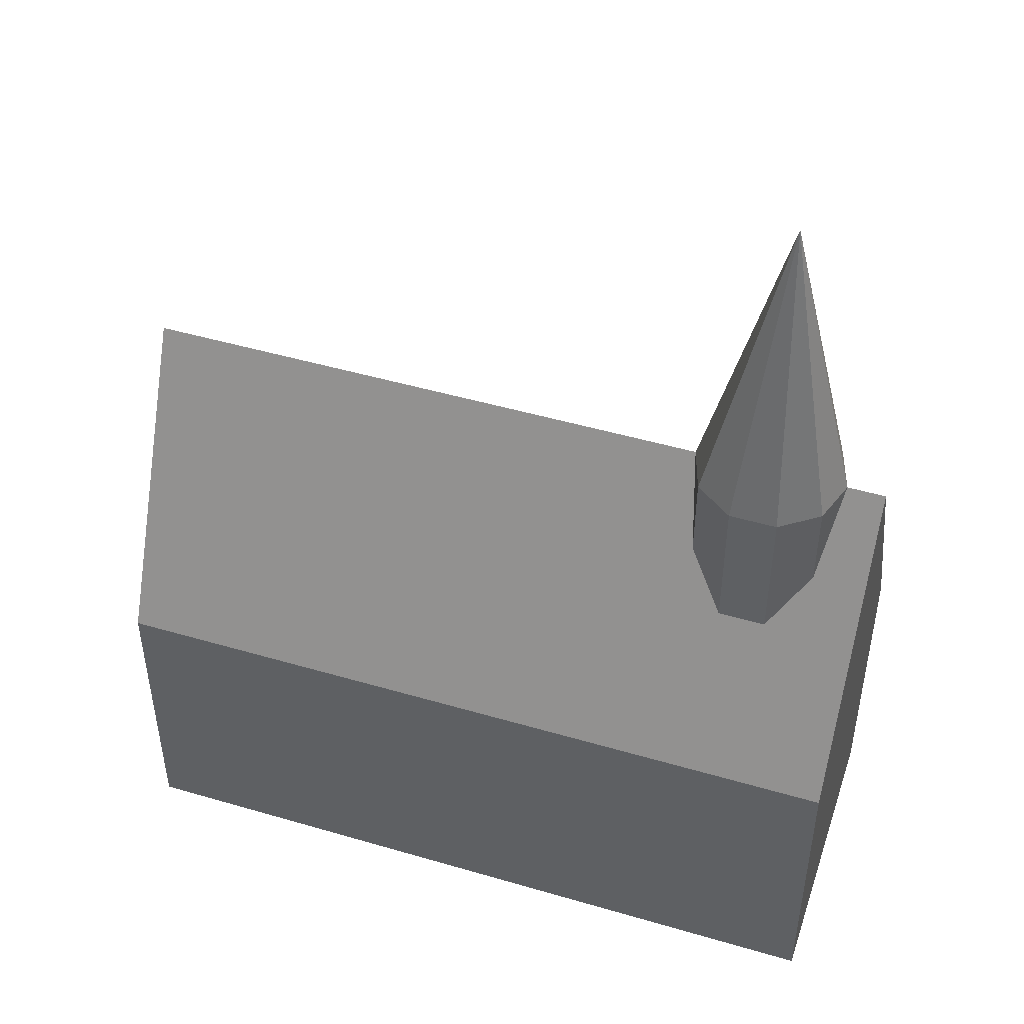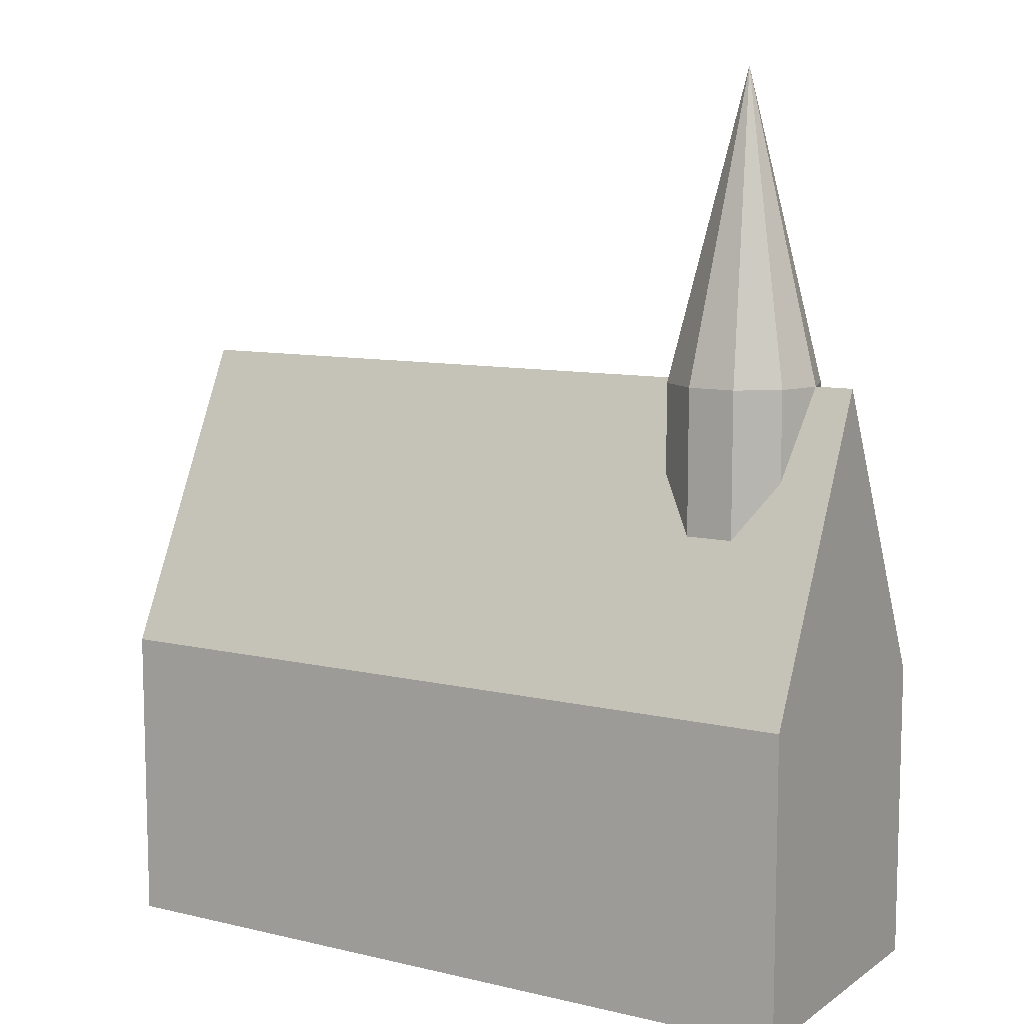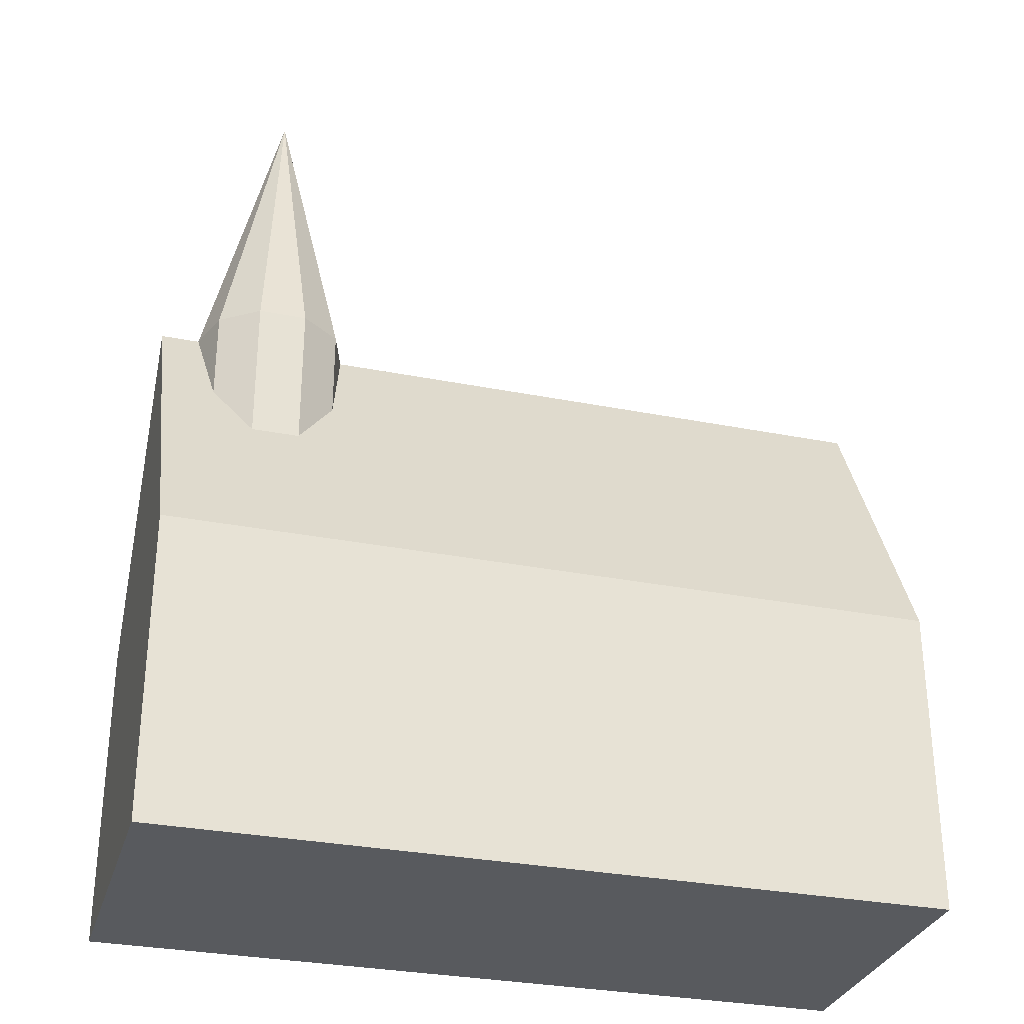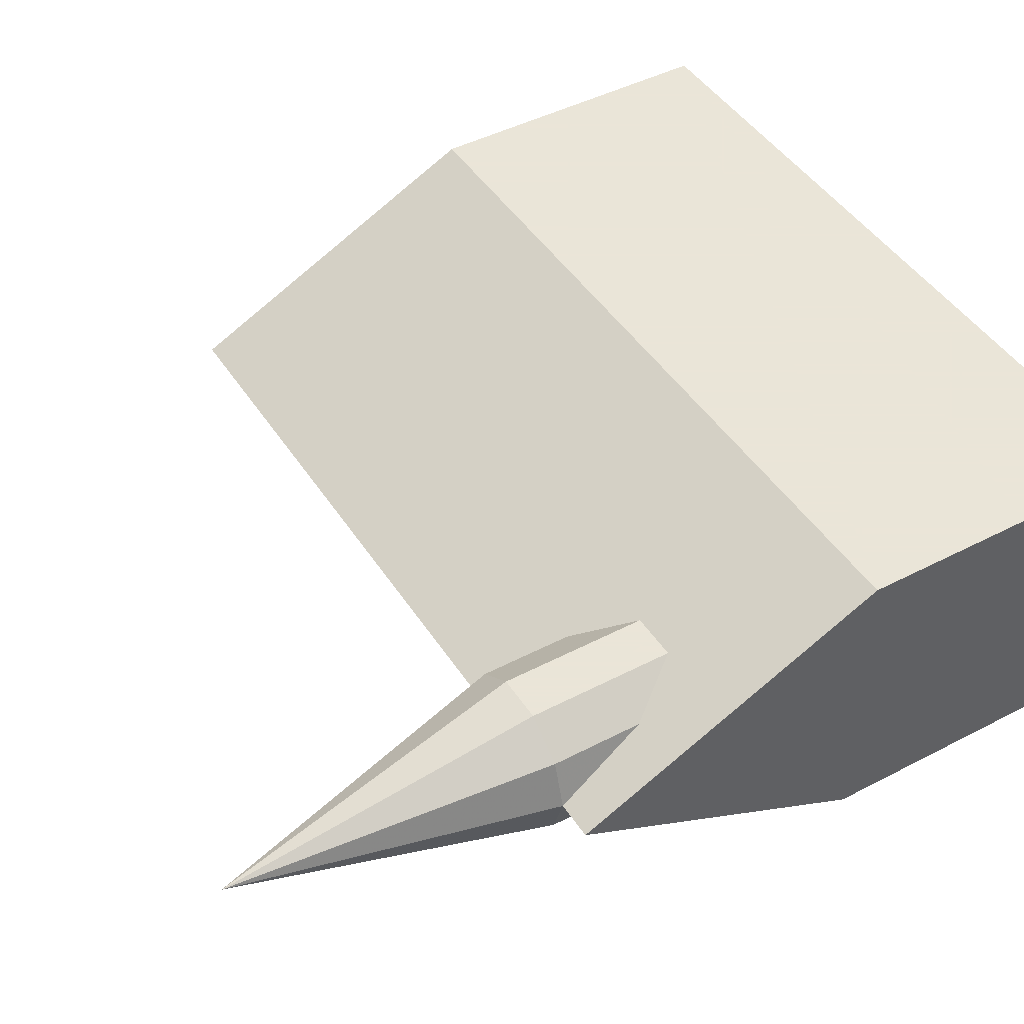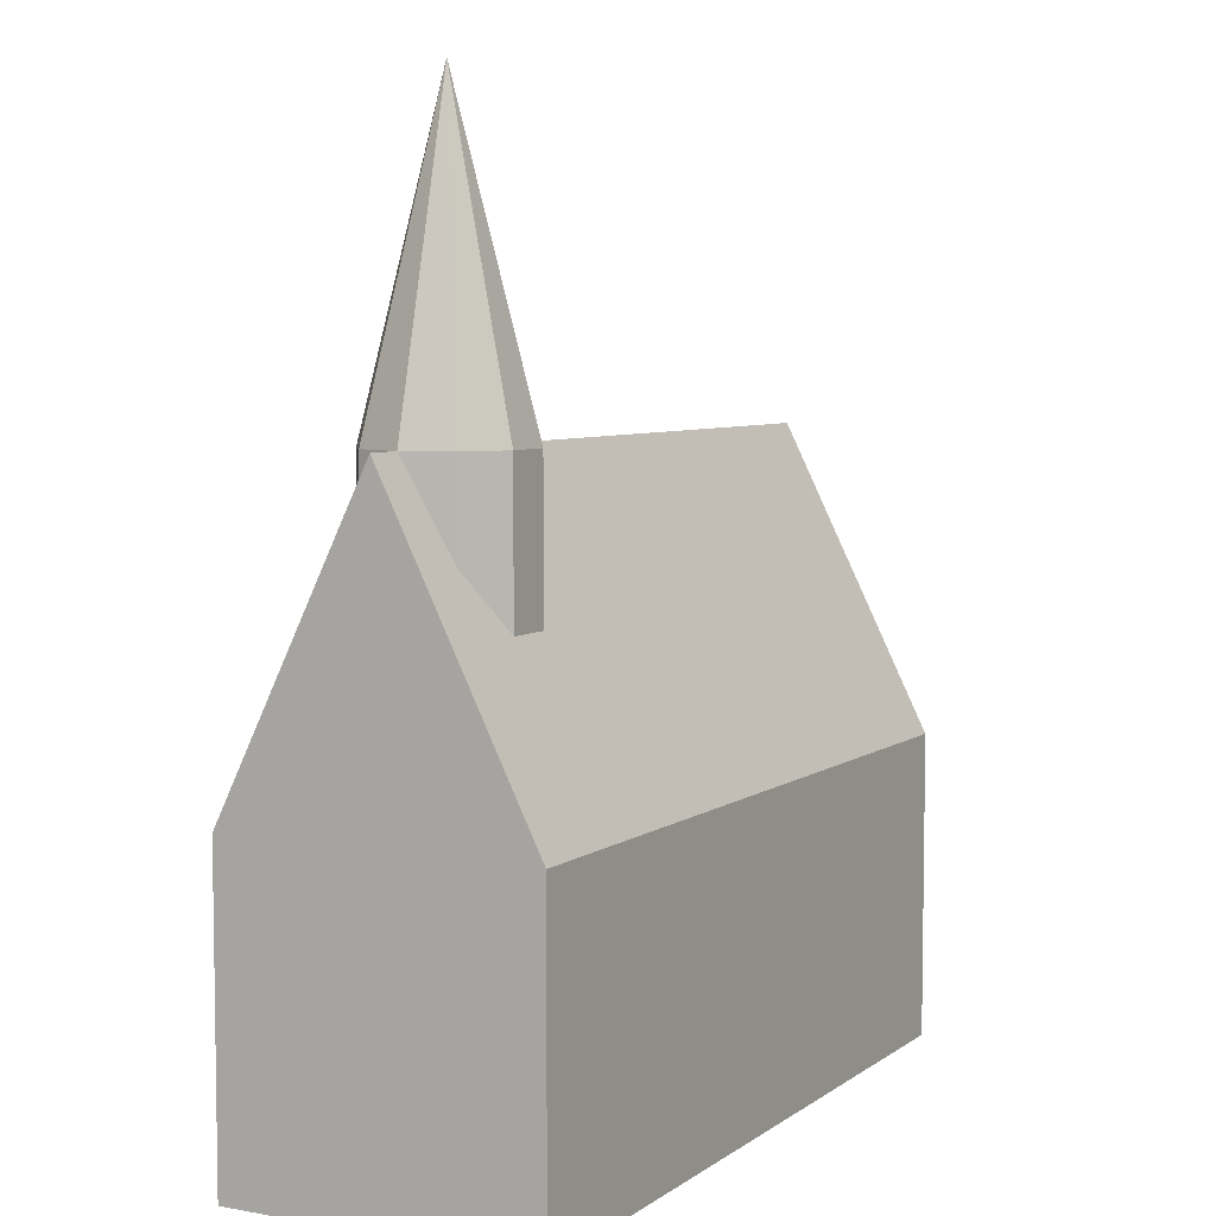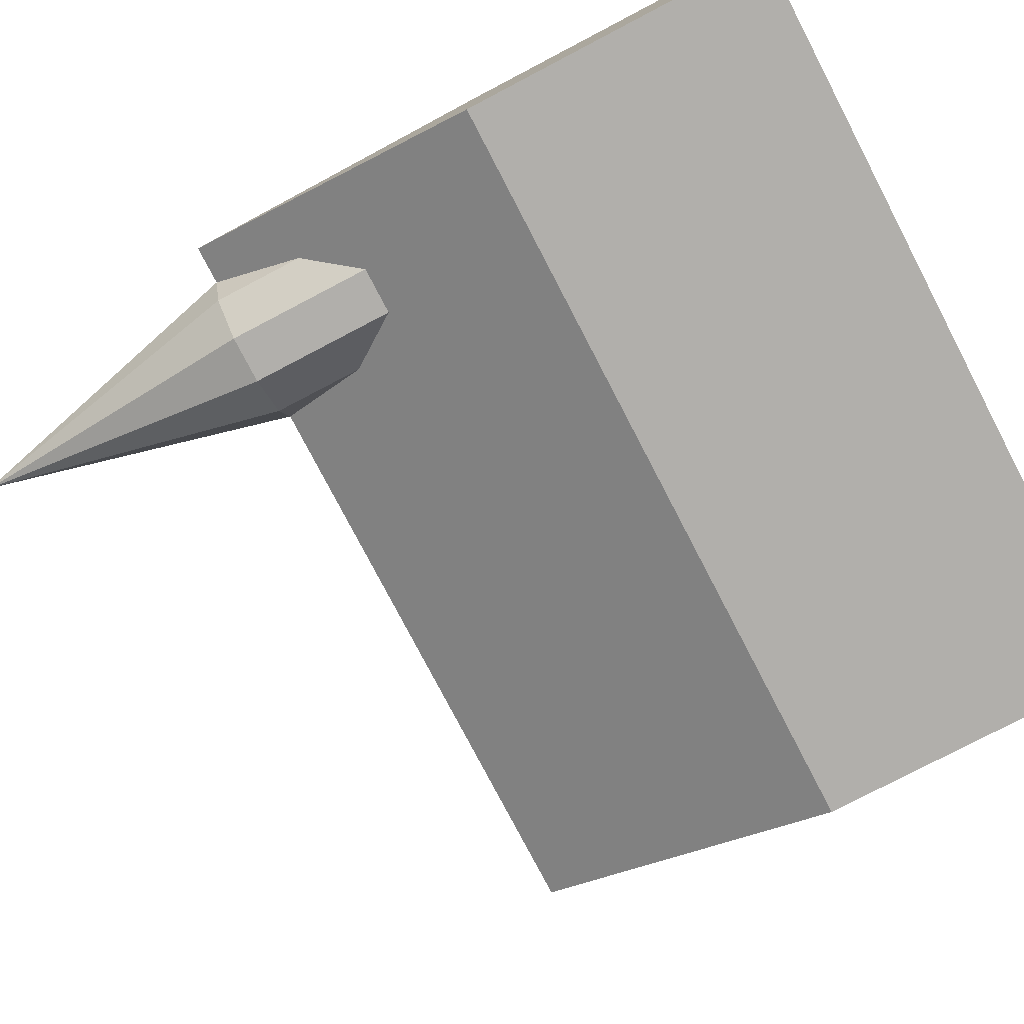
<metadata>
{"format":"obj","ext":"obj","renderer":"f3d","projection":"perspective","resolution":1024,"background":"white","views":[{"elev":47.4,"azim":-161.7,"up":"+Y"},{"elev":9.5,"azim":-148.6,"up":"+Y"},{"elev":-30.8,"azim":-15.9,"up":"+Y"},{"elev":45.5,"azim":-121.0,"up":"+Z"},{"elev":5.9,"azim":-61.8,"up":"+Y"},{"elev":-78.3,"azim":-62.4,"up":"+Z"}]}
</metadata>
<code>
v 0.2229 0.6583 0.1833
v 0.2078 0.6583 0.2299
v 0.2229 0.3417 0.1833
v 0.2078 0.3417 0.2299
v 0.1437 0.3417 0.1833
v 0.1437 0.6583 0.1833
v 0.1682 0.6583 0.2586
v 0.1682 0.3417 0.2586
v 0.1193 0.6583 0.2586
v 0.1193 0.3417 0.2586
v 0.0797 0.6583 0.2299
v 0.0797 0.3417 0.2299
v 0.06458 0.6583 0.1833
v 0.06458 0.3417 0.1833
v 0.0797 0.6583 0.1368
v 0.0797 0.3417 0.1368
v 0.1193 0.6583 0.108
v 0.1193 0.3417 0.108
v 0.1682 0.6583 0.108
v 0.1682 0.3417 0.108
v 0.2078 0.6583 0.1368
v 0.2078 0.3417 0.1368
v 0.1437 0.975 0.1833
v 0.025 0.025 0.025
v 0.025 0.3417 0.025
v 0.8167 0.025 0.025
v 0.8167 0.3417 0.025
v 0.8167 0.025 0.3417
v 0.025 0.025 0.3417
v 0.025 0.3417 0.3417
v 0.8167 0.3417 0.3417
v 0.8167 0.6583 0.1833
v 0.025 0.6583 0.1833
f 1 2 3
f 2 4 3
f 5 3 4
f 6 2 1
f 2 7 4
f 7 8 4
f 5 4 8
f 6 7 2
f 7 9 8
f 9 10 8
f 5 8 10
f 6 9 7
f 9 11 10
f 11 12 10
f 5 10 12
f 6 11 9
f 11 13 12
f 13 14 12
f 5 12 14
f 6 13 11
f 13 15 14
f 15 16 14
f 5 14 16
f 6 15 13
f 15 17 16
f 17 18 16
f 5 16 18
f 6 17 15
f 17 19 18
f 19 20 18
f 5 18 20
f 6 19 17
f 19 21 20
f 21 22 20
f 5 20 22
f 6 21 19
f 21 1 22
f 1 3 22
f 5 22 3
f 6 1 21
f 23 2 1
f 2 1 6
f 23 7 2
f 7 2 6
f 23 9 7
f 9 7 6
f 23 11 9
f 11 9 6
f 23 13 11
f 13 11 6
f 23 15 13
f 15 13 6
f 23 17 15
f 17 15 6
f 23 19 17
f 19 17 6
f 23 21 19
f 21 19 6
f 23 1 21
f 1 21 6
f 24 25 26
f 26 25 27
f 24 28 29
f 24 26 28
f 24 29 25
f 25 29 30
f 25 30 31
f 25 31 27
f 26 31 28
f 26 27 31
f 28 30 29
f 28 31 30
f 31 27 25
f 32 27 25
f 32 31 30
f 25 30 33
f 27 31 32
f 30 31 25
f 33 32 25
f 30 32 33

</code>
